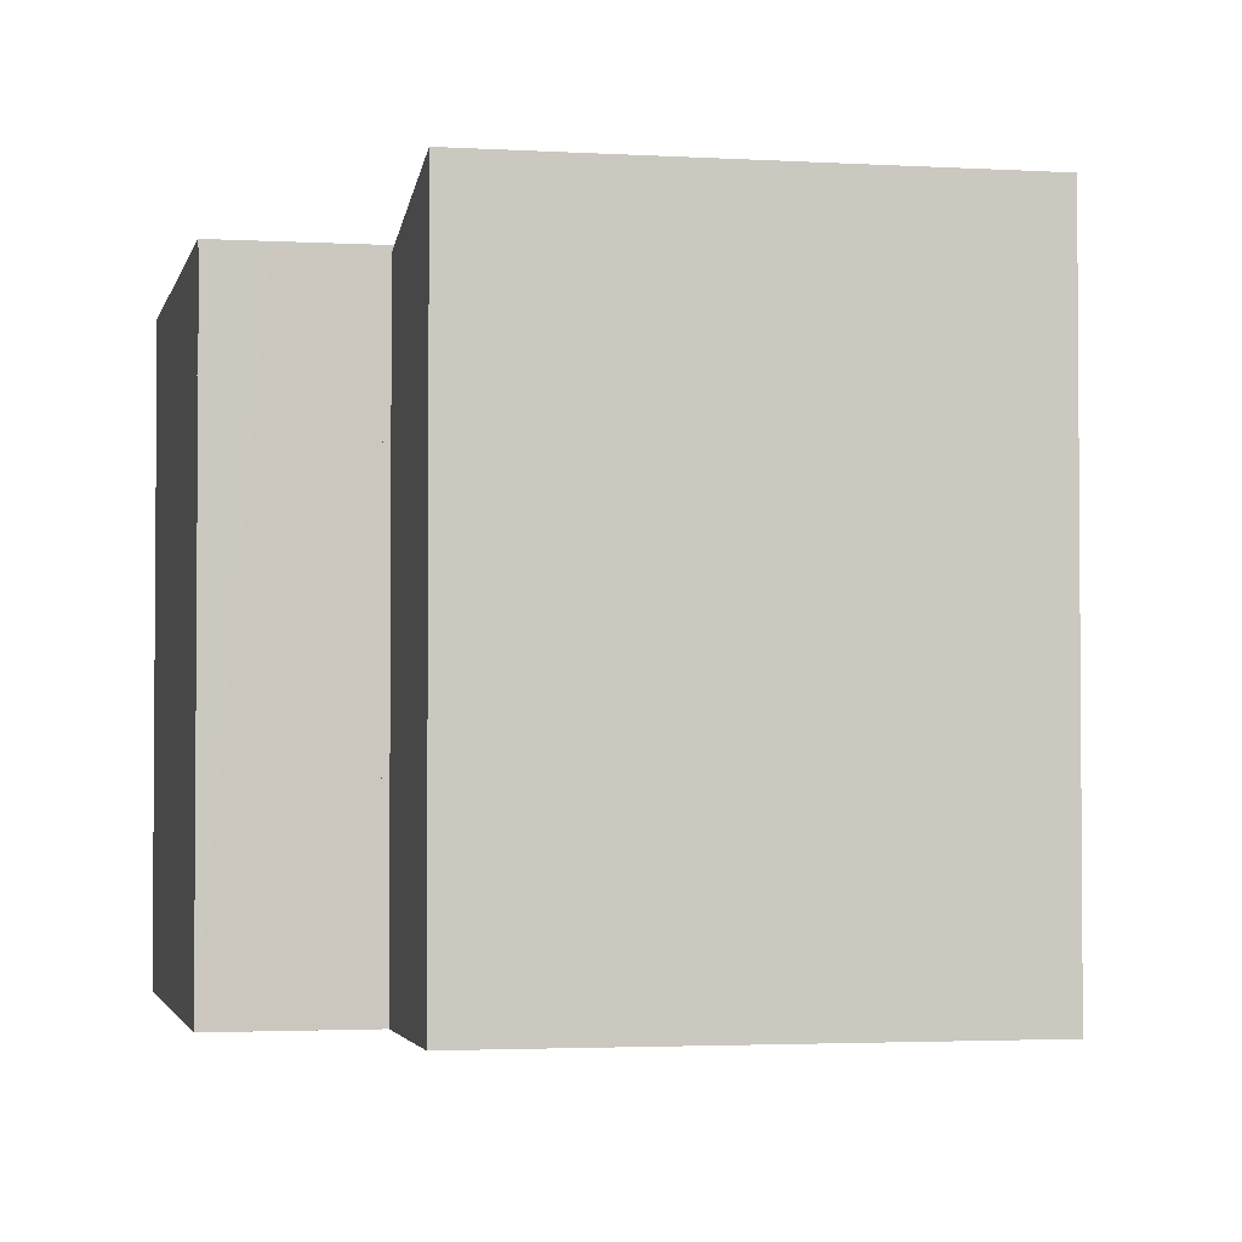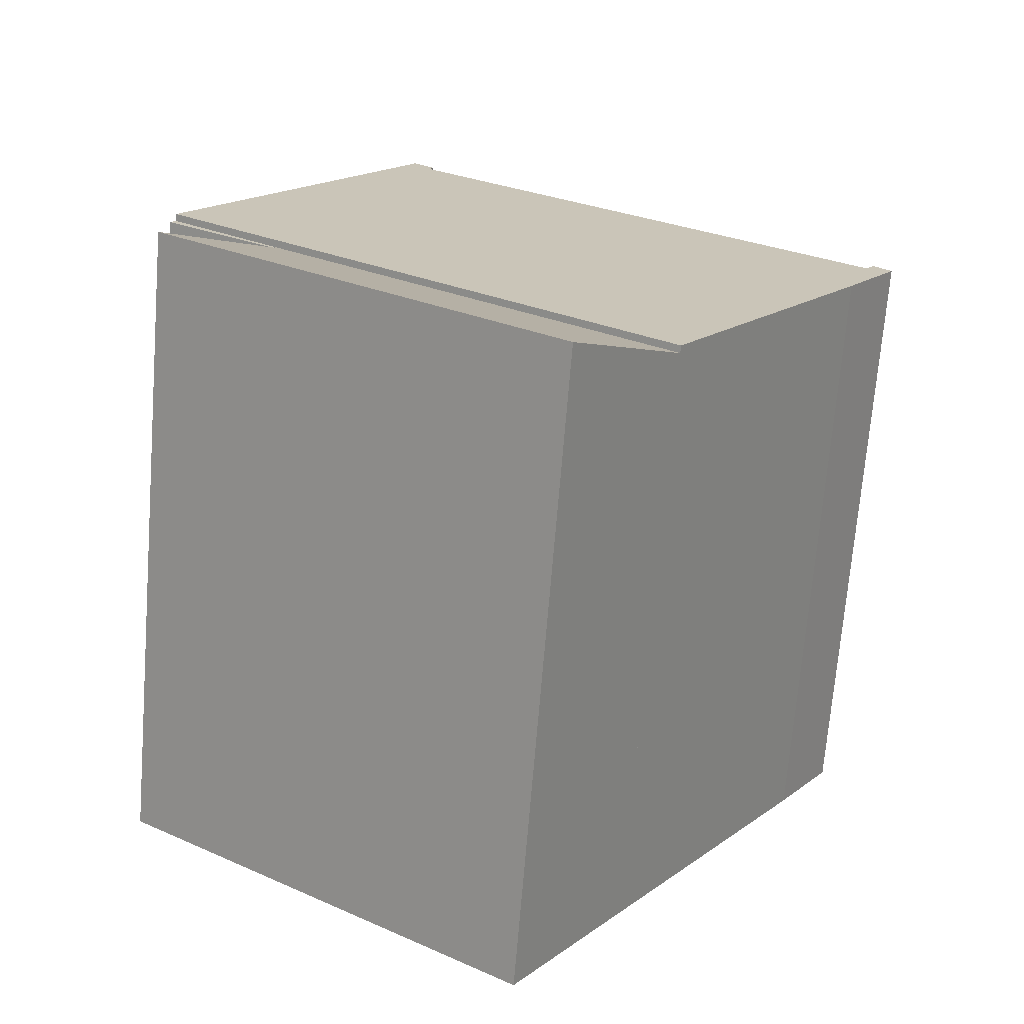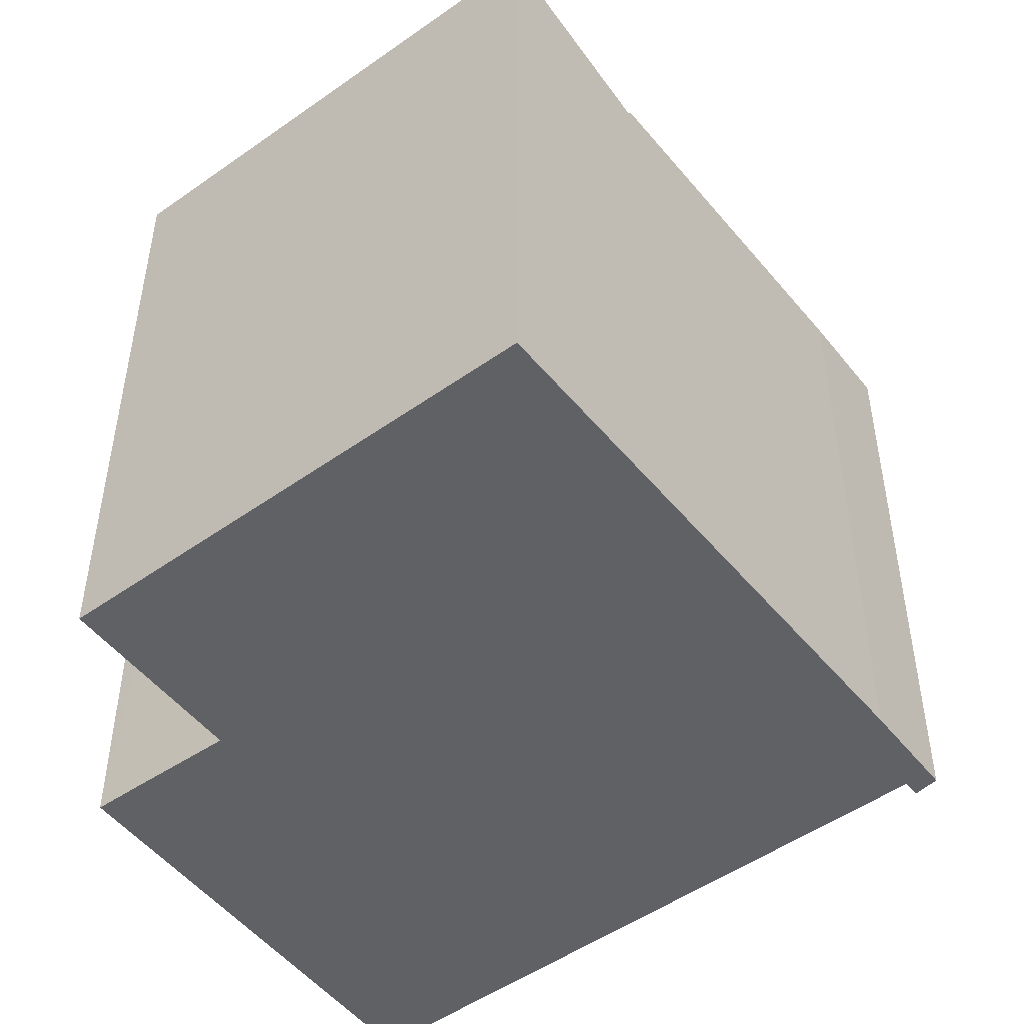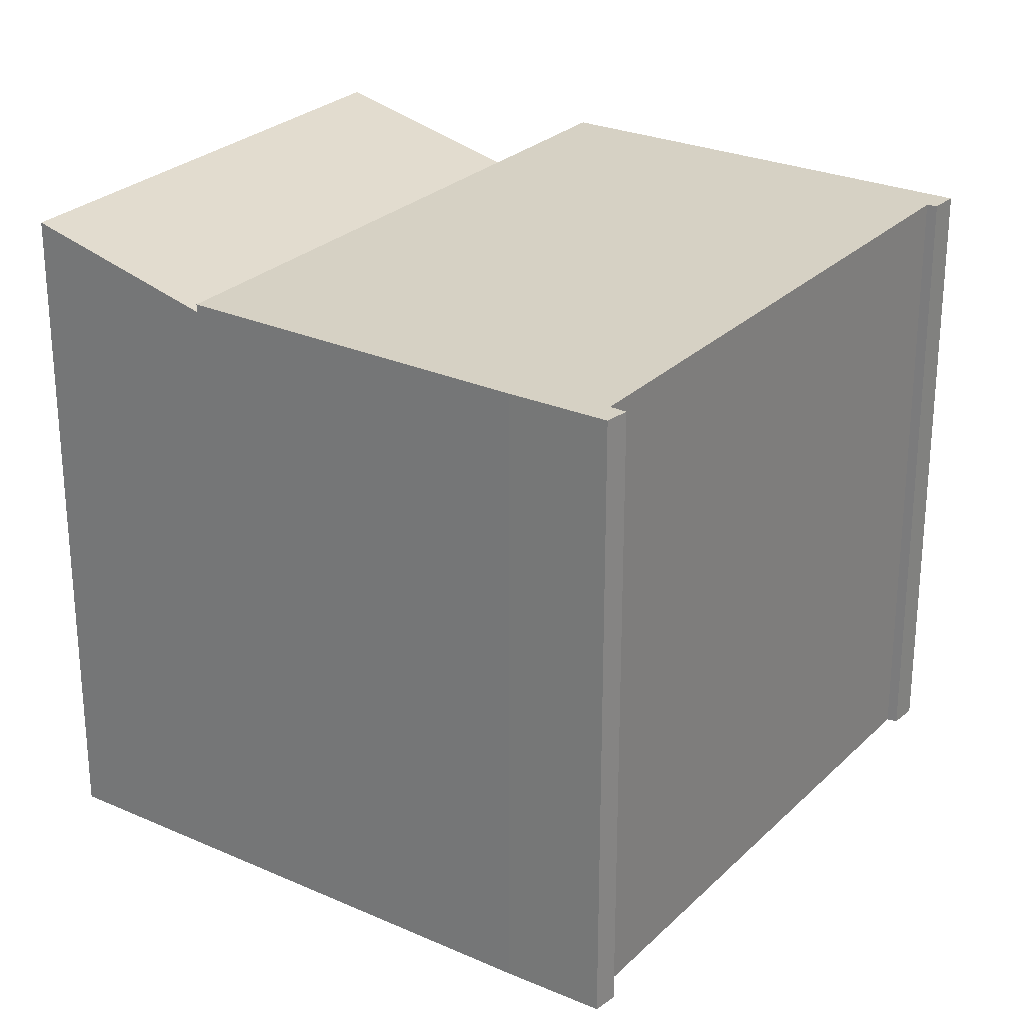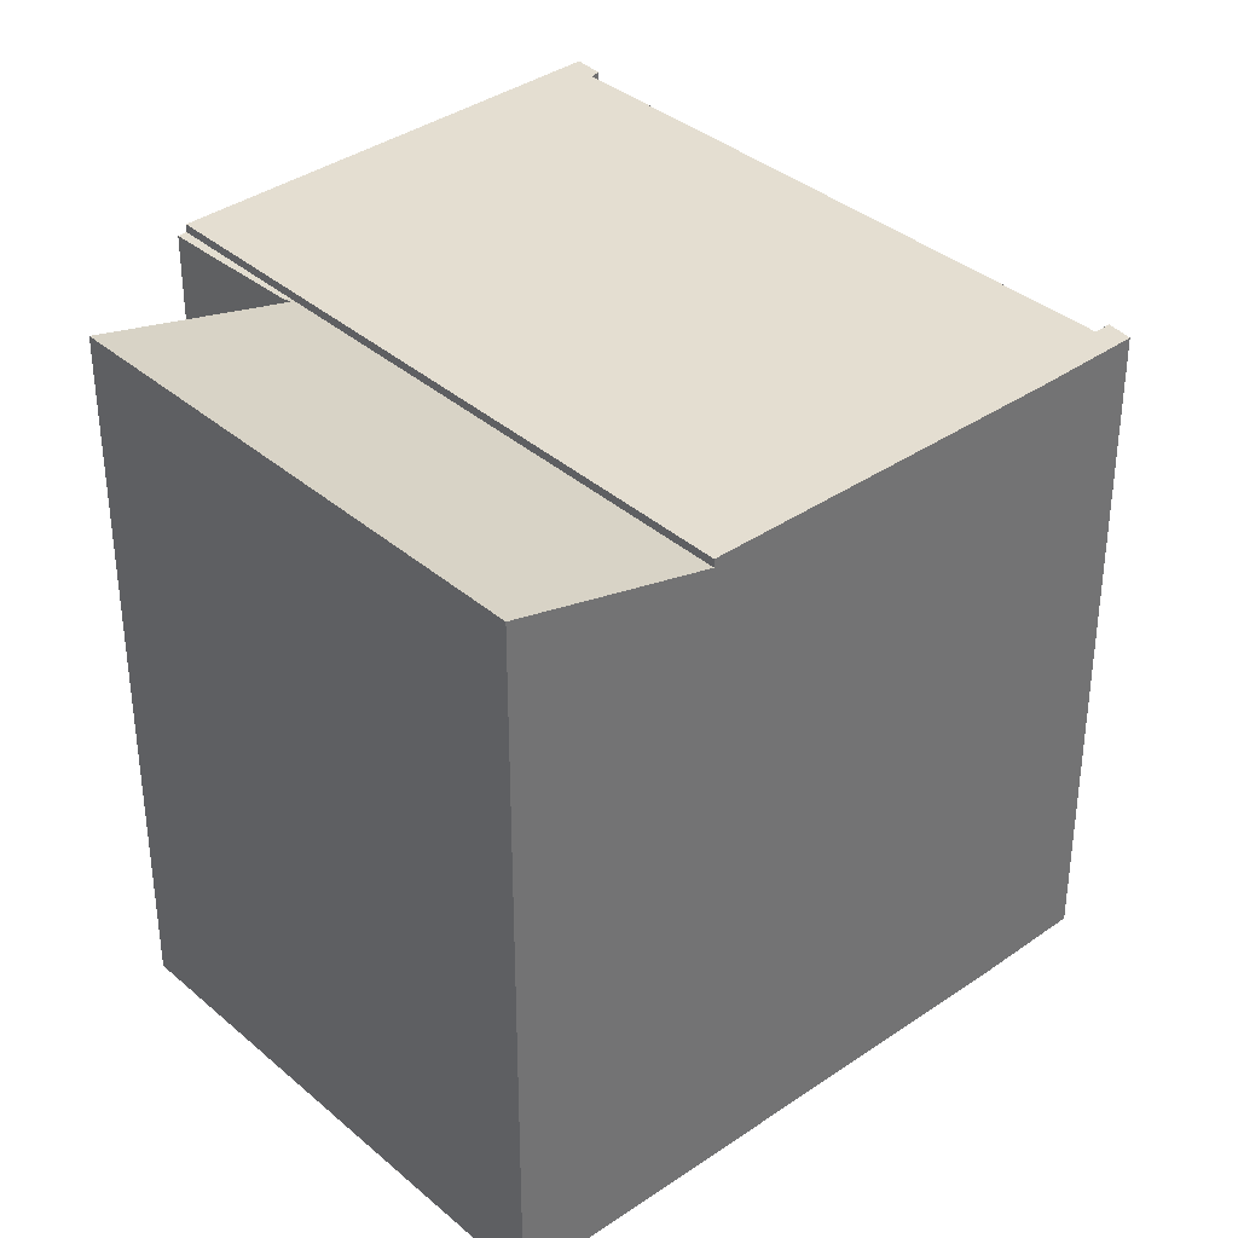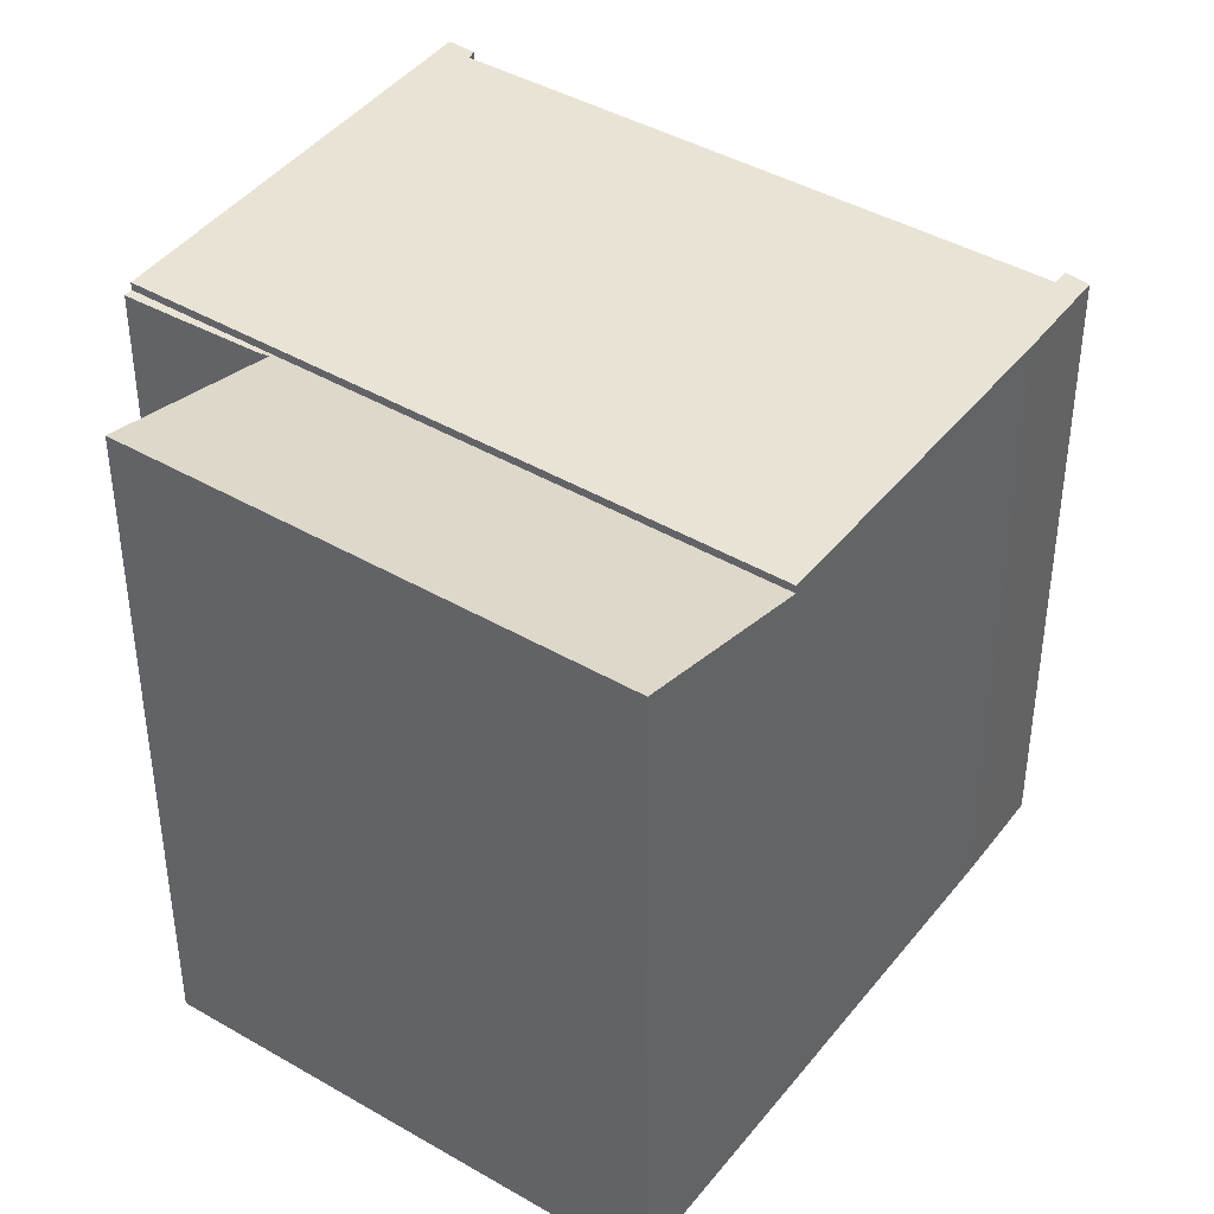
<metadata>
{"format":"obj","ext":"obj","renderer":"f3d","projection":"perspective","resolution":1024,"background":"white","views":[{"elev":-2.7,"azim":133.7,"up":"+Y"},{"elev":-70.1,"azim":175.4,"up":"+Z"},{"elev":-50.2,"azim":-177.0,"up":"+Y"},{"elev":26.9,"azim":-90.3,"up":"+Y"},{"elev":36.4,"azim":-166.8,"up":"+Y"},{"elev":42.2,"azim":-180.0,"up":"+Y"}]}
</metadata>
<code>
v  15.6 12.65 -0.741
v  16.45 12.65 0.059
v  16.56 12.65 -0.097
v  14 12.65 -1.678
v  14.05 12.65 -1.761
v  16.45 -3.613e-18 0.059
v  14 1.027e-16 -1.678
v  16.56 5.94e-18 -0.097
v  14.05 1.078e-16 -1.761
v  15.6 4.537e-17 -0.741
v  7.699 13.63 -11.05
v  13.94 12.67 -1.837
v  16.17 13.64 -5.143
v  14.05 12.67 -1.761
v  5.388 12.65 -7.756
v  5.388 4.749e-16 -7.756
v  16.17 3.149e-16 -5.143
v  13.94 1.125e-16 -1.837
v  7.699 6.769e-16 -11.05
v  0 12.81 7.844e-16
v  0.579 12.81 0.066
v  1.158 12.81 -1.721
v  0.375 12.81 0.347
v  14 12.81 -1.678
v  5.388 12.81 -7.756
v  16.45 12.81 0.059
v  10.89 12.81 7.225
v  11.28 12.81 7.793
v  8.781 12.81 5.763
v  10.8 12.81 7.419
v  10.89 -4.424e-16 7.225
v  8.781 -3.529e-16 5.763
v  0.579 -4.041e-18 0.066
v  10.8 -4.543e-16 7.419
v  11.28 -4.772e-16 7.793
v  0 0 0
v  0.375 -2.125e-17 0.347
v  1.158 1.054e-16 -1.721
g defaultobject
f 1 2 3
f 2 1 4
f 4 1 5
f 4 6 2
f 6 4 7
f 6 3 2
f 3 6 8
f 8 1 3
f 1 8 5
f 5 8 9
f 9 8 10
f 9 4 5
f 4 9 7
f 9 6 7
f 6 9 10
f 6 10 8
f 11 12 13
f 12 4 14
f 4 12 15
f 15 12 11
f 16 4 15
f 4 16 7
f 4 9 14
f 9 4 7
f 12 17 13
f 17 12 18
f 9 12 14
f 12 9 18
f 17 11 13
f 11 17 19
f 19 15 11
f 15 19 16
f 17 18 19
f 19 7 16
f 7 19 18
f 7 18 9
f 20 21 22
f 21 20 23
f 22 24 25
f 24 22 26
f 26 22 27
f 26 27 28
f 27 22 21
f 27 21 29
f 28 27 30
f 29 31 27
f 31 29 21
f 31 21 32
f 32 21 33
f 34 28 30
f 28 34 35
f 36 23 20
f 23 36 37
f 31 30 27
f 30 31 34
f 16 22 25
f 22 16 38
f 38 20 22
f 20 38 36
f 35 26 28
f 26 35 6
f 37 21 23
f 21 37 33
f 6 24 26
f 24 6 25
f 25 6 16
f 16 6 7
f 35 7 6
f 7 35 31
f 31 35 34
f 7 31 32
f 7 32 16
f 16 32 33
f 16 33 37
f 16 37 36
f 16 36 38

</code>
